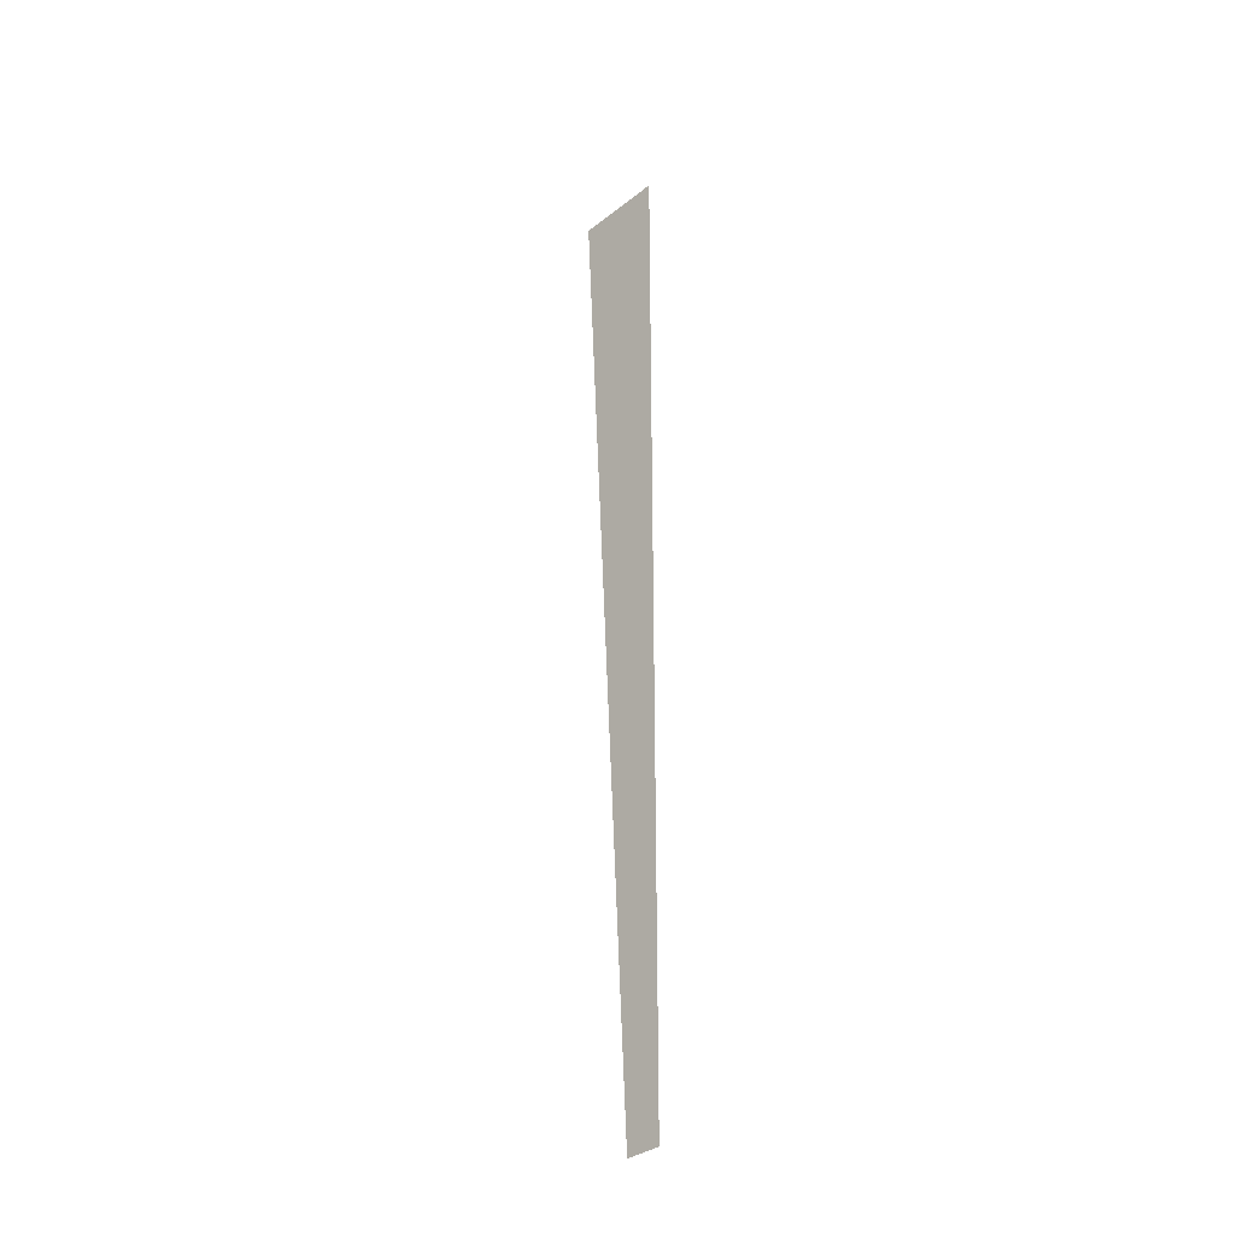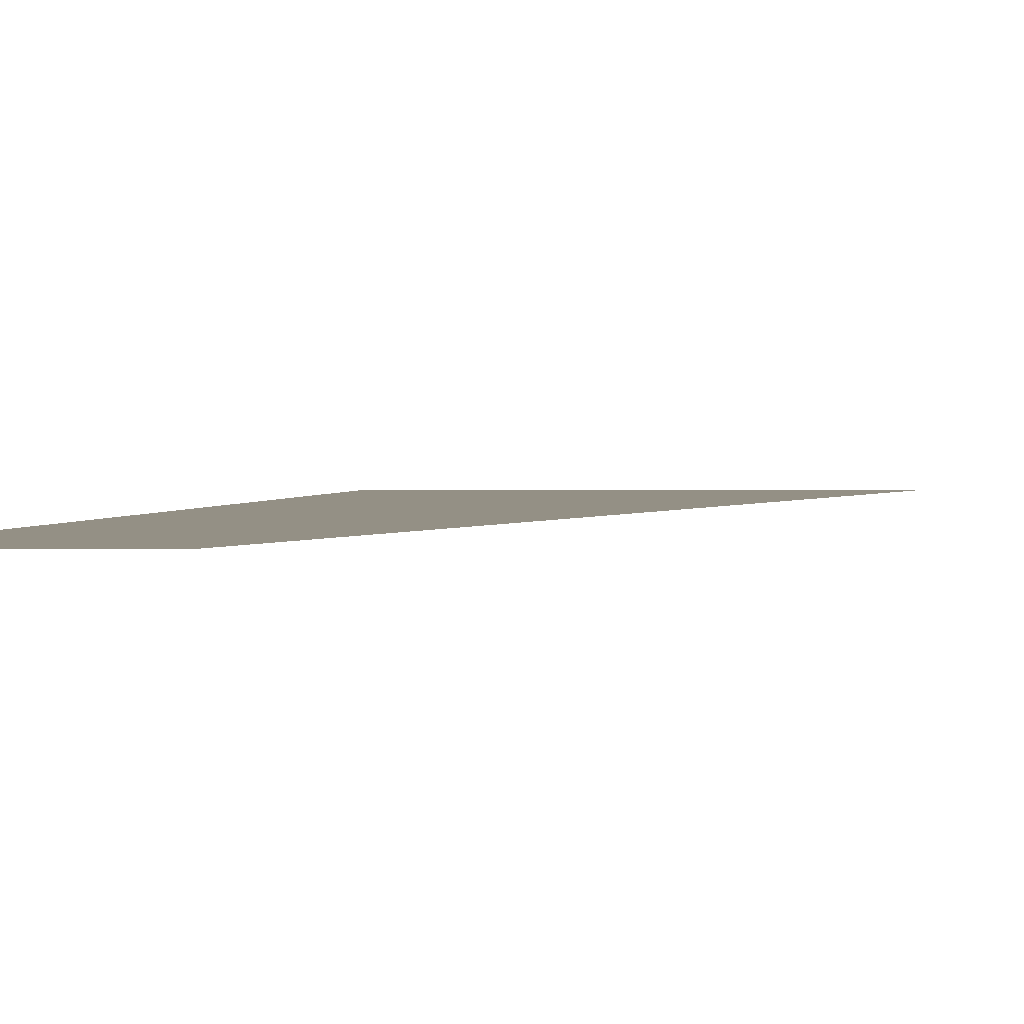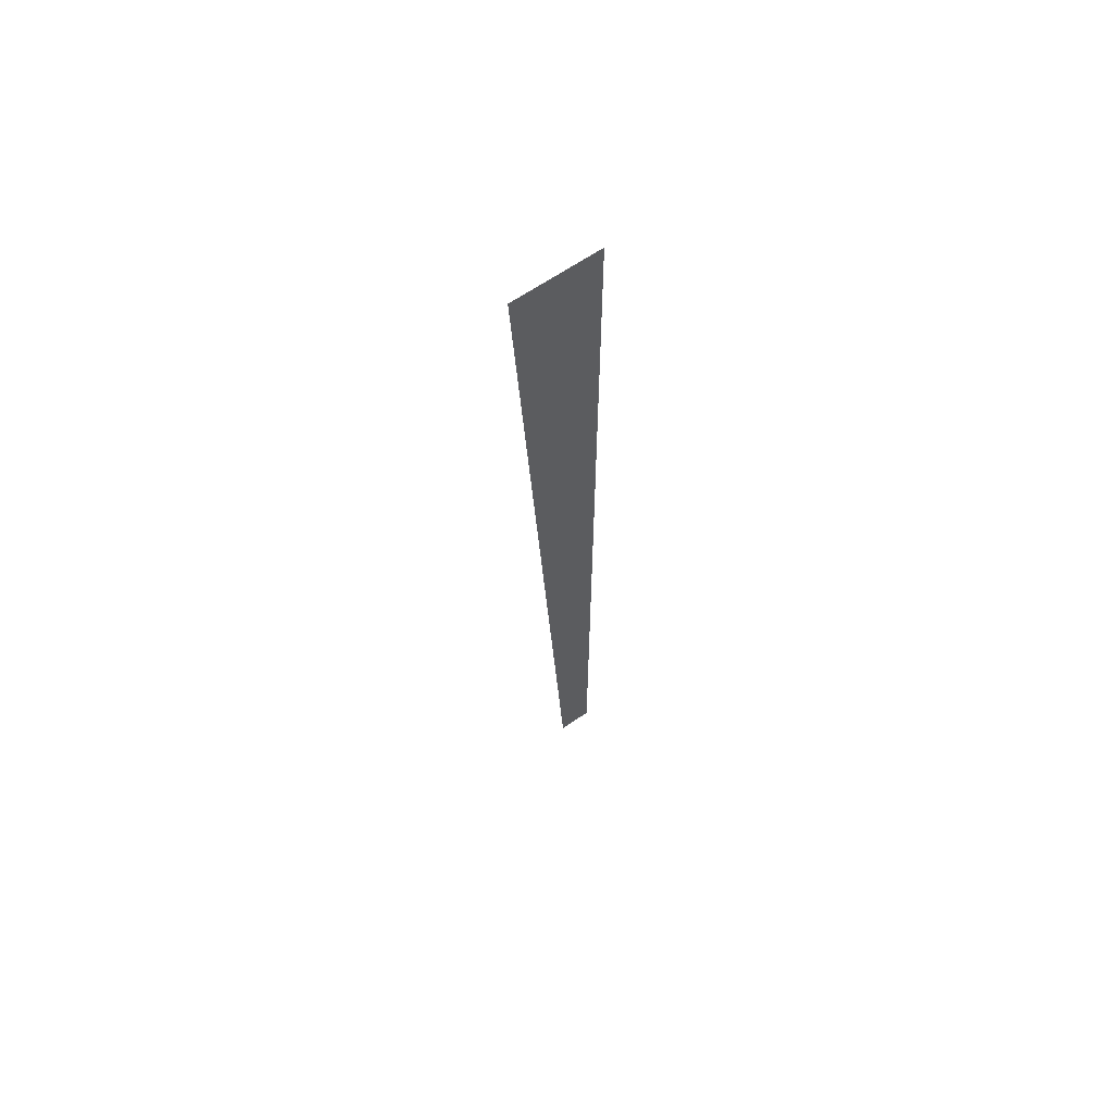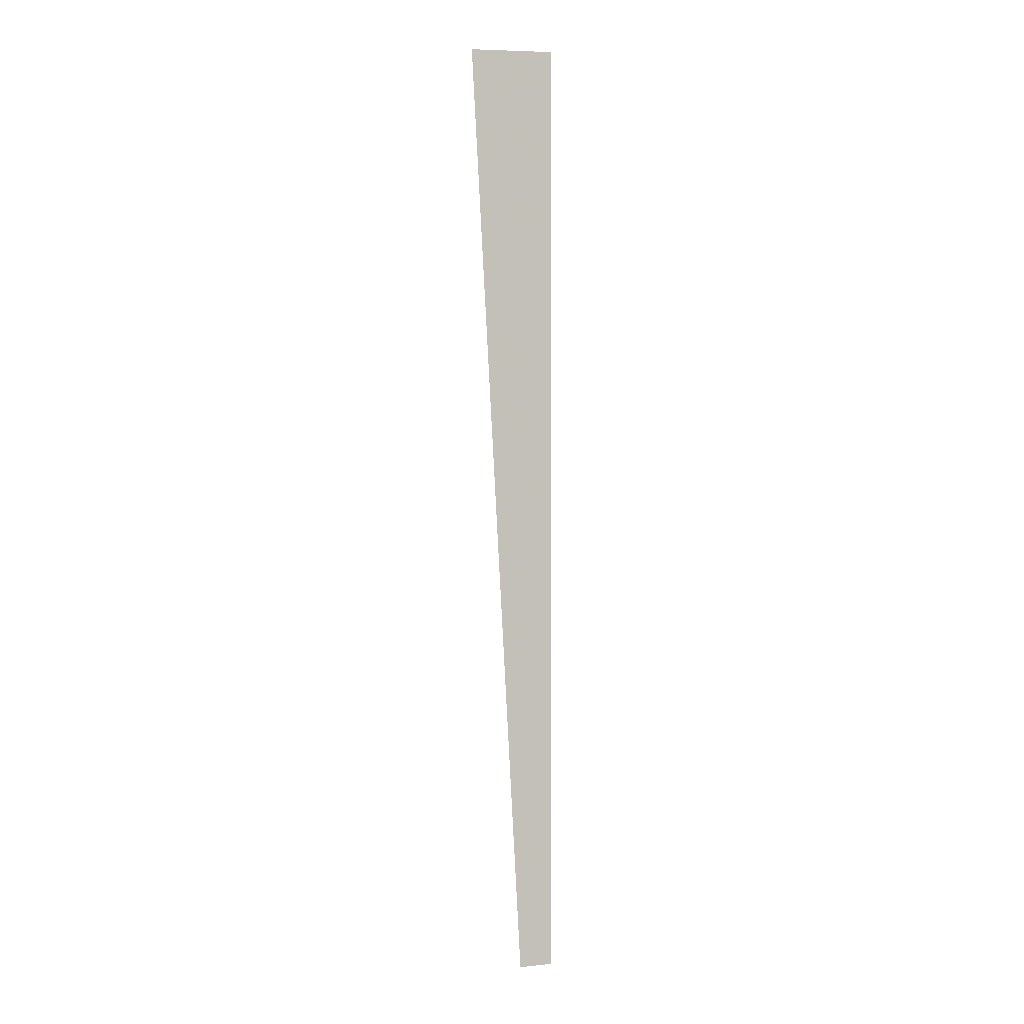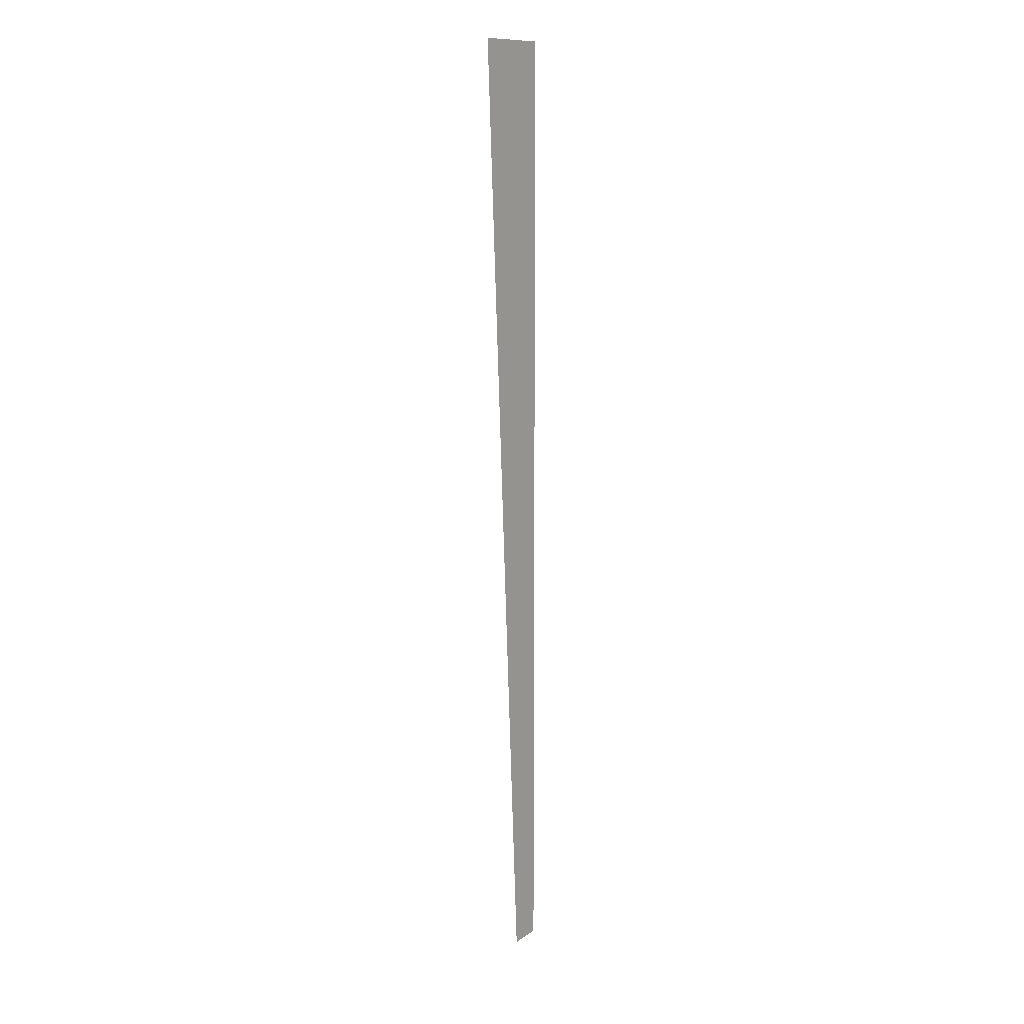
<metadata>
{"format":"obj","ext":"obj","renderer":"f3d","projection":"perspective","resolution":1024,"background":"white","views":[{"elev":-32.5,"azim":-133.9,"up":"+Y"},{"elev":0.4,"azim":2.3,"up":"+Z"},{"elev":64.3,"azim":146.0,"up":"+Y"},{"elev":1.6,"azim":164.0,"up":"+Y"},{"elev":10.0,"azim":123.6,"up":"+Y"}]}
</metadata>
<code>
v 0.001 4 0.02
v -0.001 -4 0.02
v 0.718 3.98 0.02
v 0.281 -4.008 0.02
g g1
f 1 2 4 3
g g2
g g3
g g4

</code>
